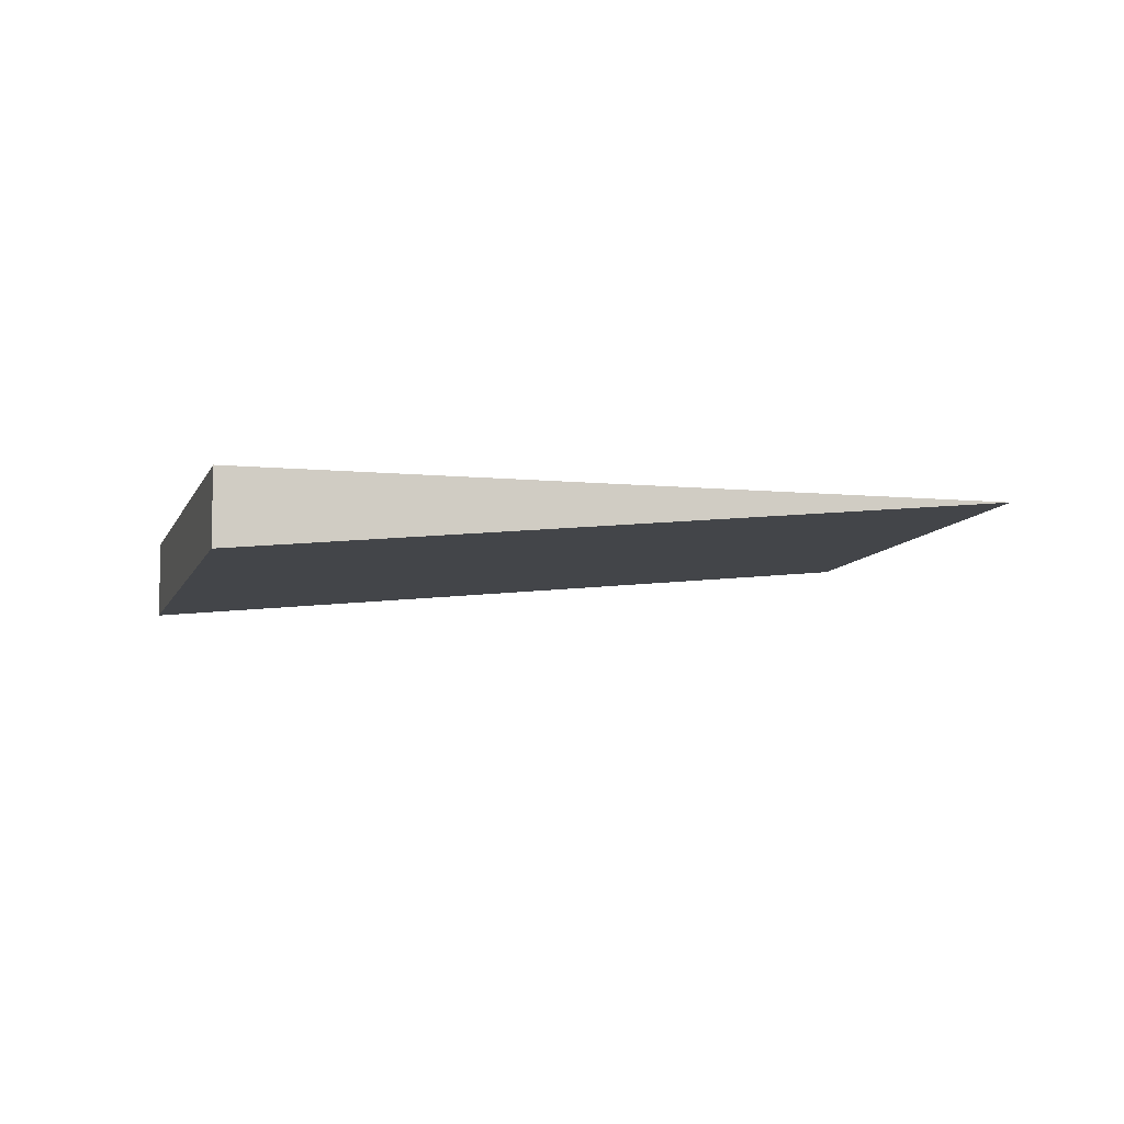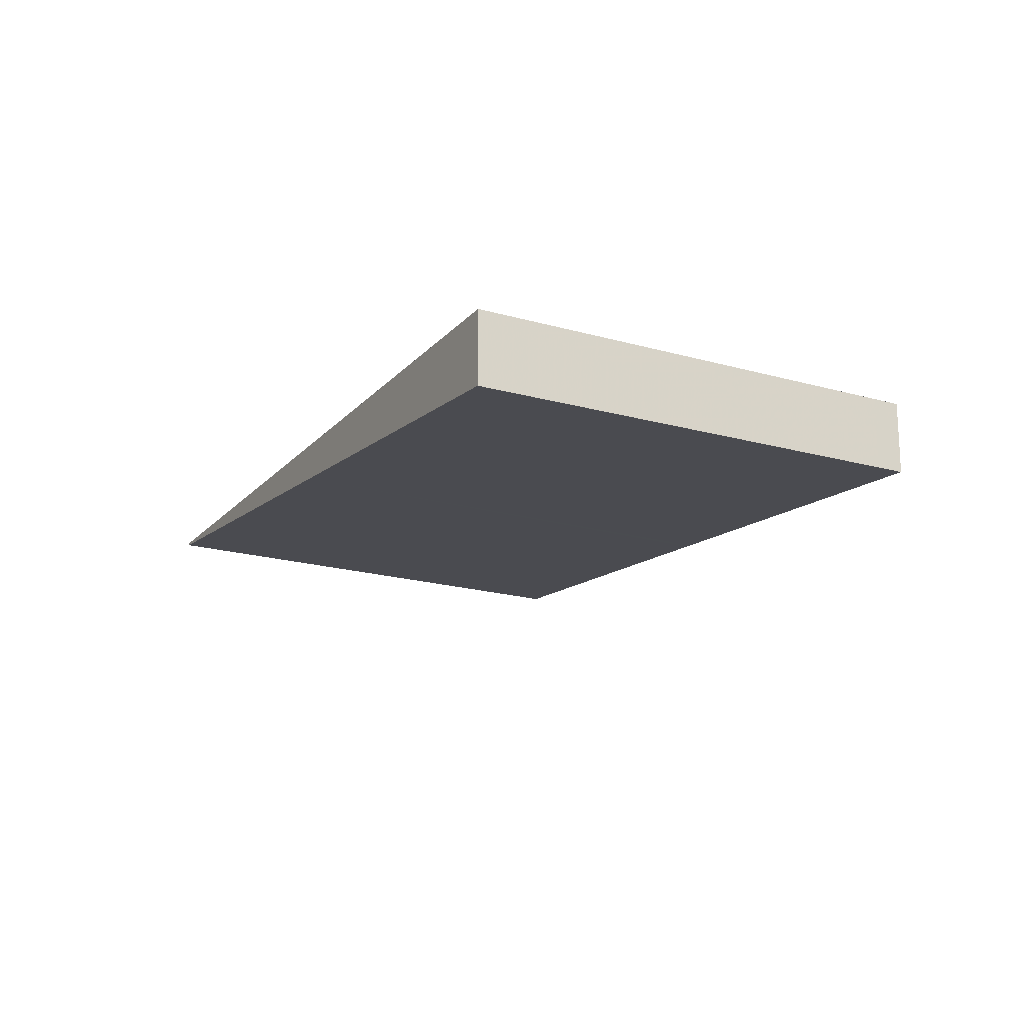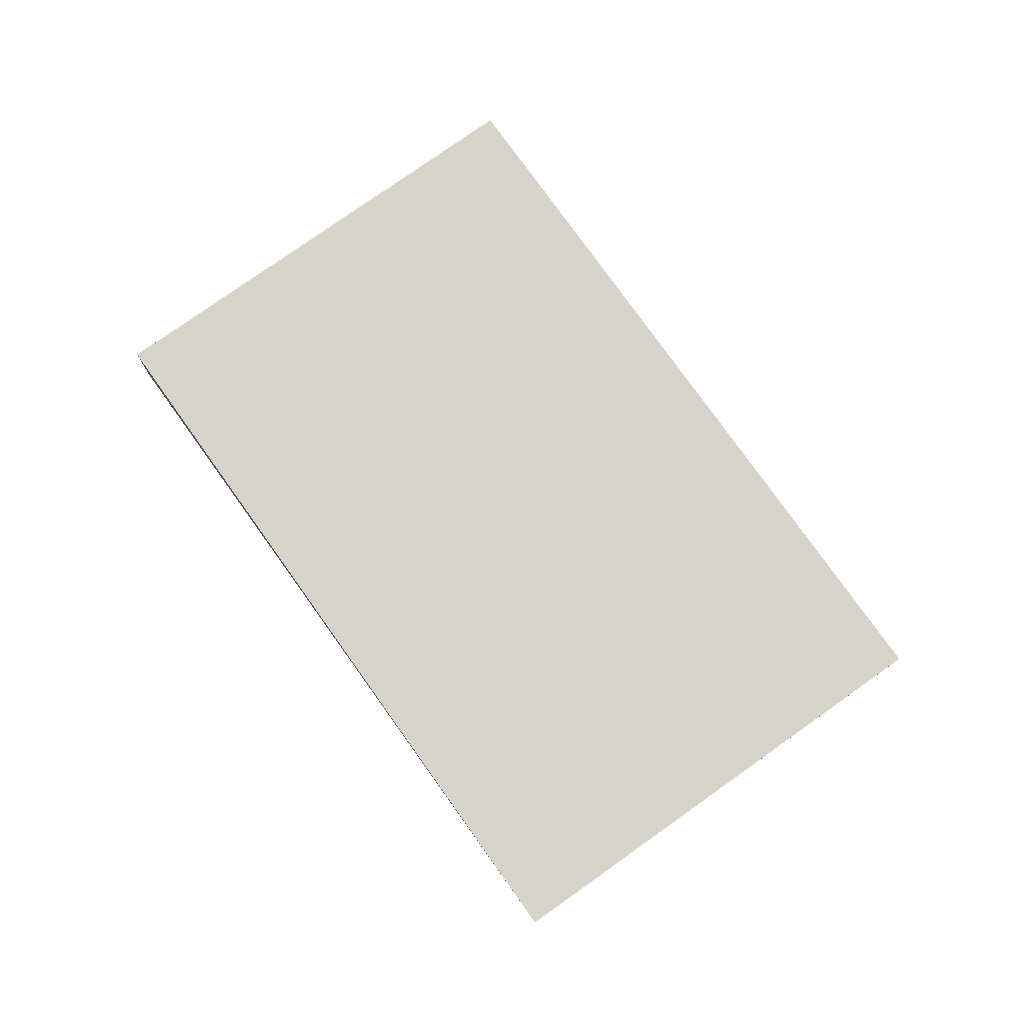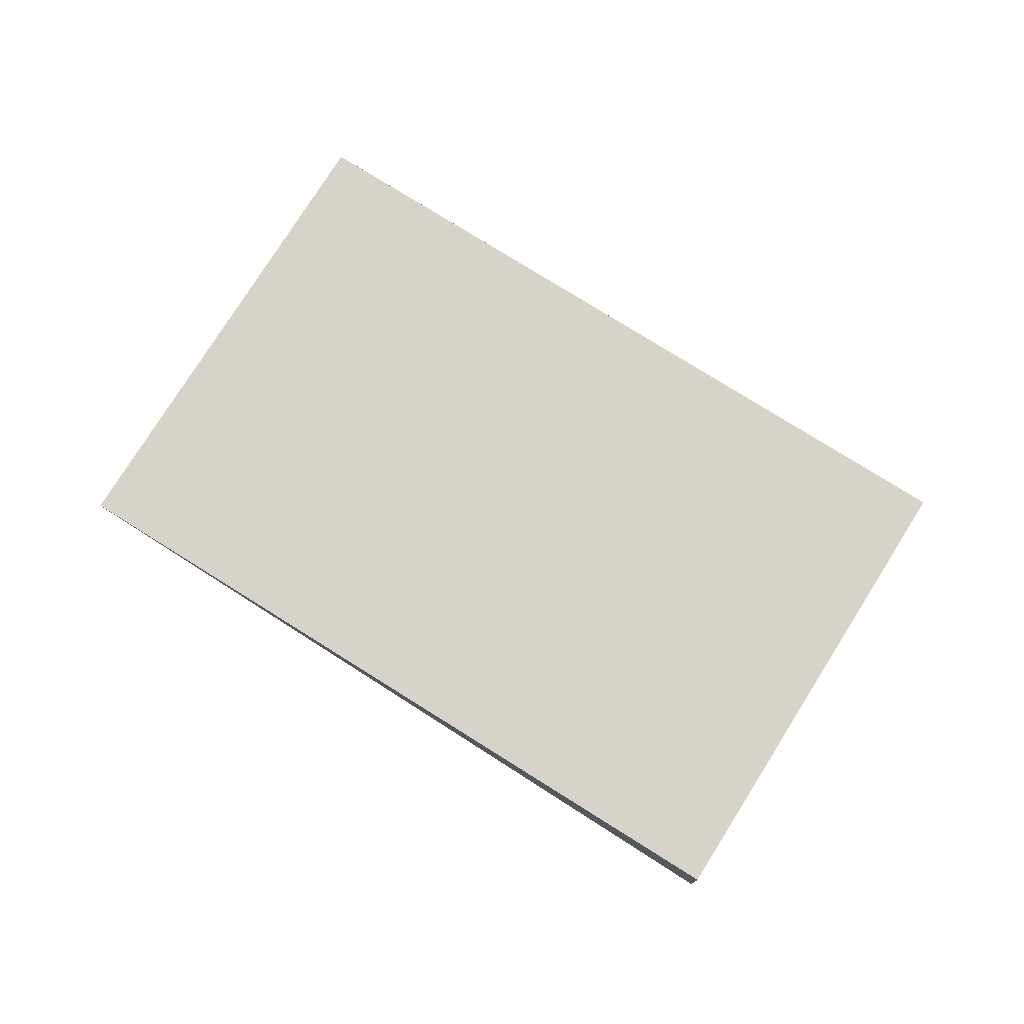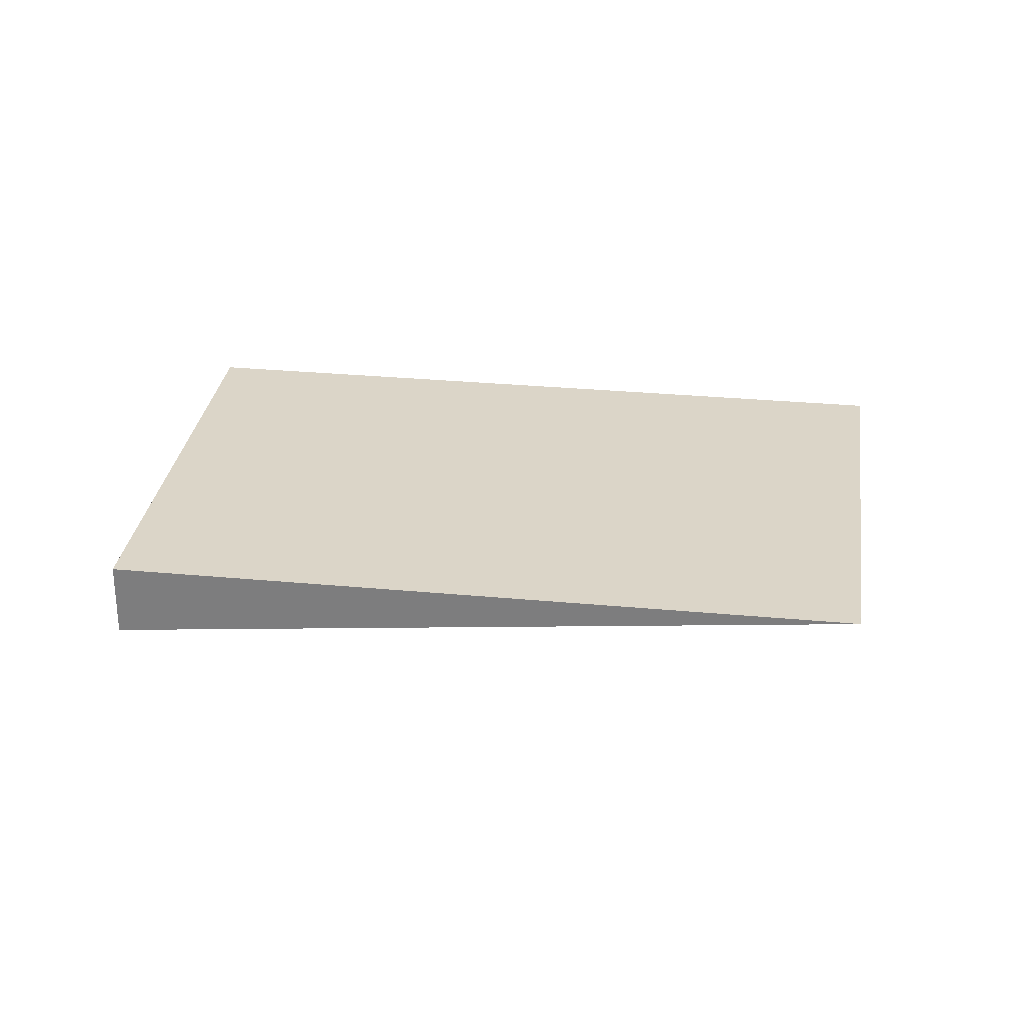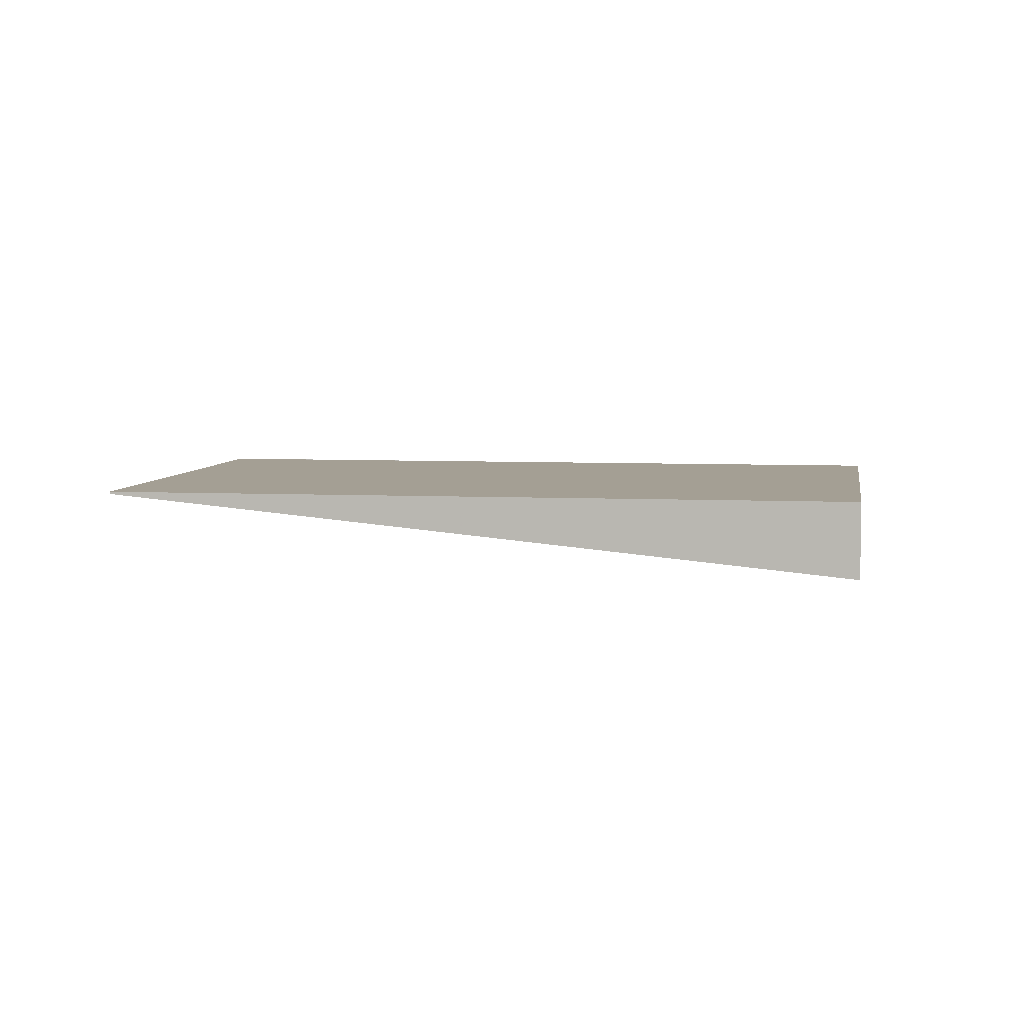
<metadata>
{"format":"obj","ext":"obj","renderer":"f3d","projection":"perspective","resolution":1024,"background":"white","views":[{"elev":-8.2,"azim":-69.8,"up":"+Z"},{"elev":-19.6,"azim":-173.1,"up":"+Z"},{"elev":77.2,"azim":-0.2,"up":"+Z"},{"elev":76.7,"azim":157.3,"up":"+Z"},{"elev":29.6,"azim":-46.9,"up":"+Z"},{"elev":5.5,"azim":134.0,"up":"+Z"}]}
</metadata>
<code>
v -2176 -1574 -1.181
v -2170 -1583 -0.03558
v -2176 -1588 0.002027
v -2183 -1578 -1.143
v -2179 -1583 -0.5579
v -2173 -1579 -0.5959
v -2179 -1583 -0.5601
v -2182 -1578 -1.146
v -2175 -1587 -0.0001444
v -2182 -1578 -1.108
v -2182 -1578 -1.106
v -2176 -1574 -1.144
v -2179 -1583 -0.5492
v -2173 -1579 -0.585
v -2179 -1583 -0.547
v -2176 -1574 -1.144
v -2176 -1574 -1.181
v -2176 -1574 0
v -2176 -1574 0
v -2175 -1587 -0.0001444
v -2170 -1583 -0.03558
v -2170 -1583 0
v -2175 -1587 0
v -2179 -1583 -0.547
v -2176 -1588 0.002027
v -2176 -1588 0
v -2179 -1583 0
v -2182 -1578 -1.146
v -2183 -1578 -1.143
v -2183 -1578 0
v -2182 -1578 0
v -2182 -1578 -1.106
v -2179 -1583 -0.5579
v -2179 -1583 0
v -2182 -1578 0
v -2173 -1579 -0.585
v -2173 -1579 -0.5959
v -2173 -1579 0
v -2173 -1579 0
v -2176 -1574 -1.181
v -2182 -1578 -1.146
v -2182 -1578 0
v -2176 -1574 0
v -2176 -1588 0.002027
v -2175 -1587 -0.0001444
v -2175 -1587 0
v -2176 -1588 0
v -2183 -1578 -1.143
v -2182 -1578 -1.106
v -2182 -1578 0
v -2183 -1578 0
v -2173 -1579 -0.5959
v -2176 -1574 -1.144
v -2176 -1574 0
v -2173 -1579 0
v -2170 -1583 -0.03558
v -2173 -1579 -0.585
v -2173 -1579 0
v -2170 -1583 0
v -2179 -1583 -0.5579
v -2179 -1583 -0.547
v -2179 -1583 0
v -2179 -1583 0
v -2176 -1574 0
v -2170 -1583 0
v -2176 -1588 0
v -2183 -1578 0
f 14 2 9 13
f 10 8 1 12
f 11 4 8 10
f 13 9 3 15
f 10 7 5 11
f 12 6 7 10
f 13 7 6 14
f 15 5 7 13
f 17 18 19 16
f 21 22 23 20
f 25 26 27 24
f 29 30 31 28
f 33 34 35 32
f 37 38 39 36
f 41 42 43 40
f 45 46 47 44
f 49 50 51 48
f 53 54 55 52
f 57 58 59 56
f 61 62 63 60
f 65 66 67 64

</code>
